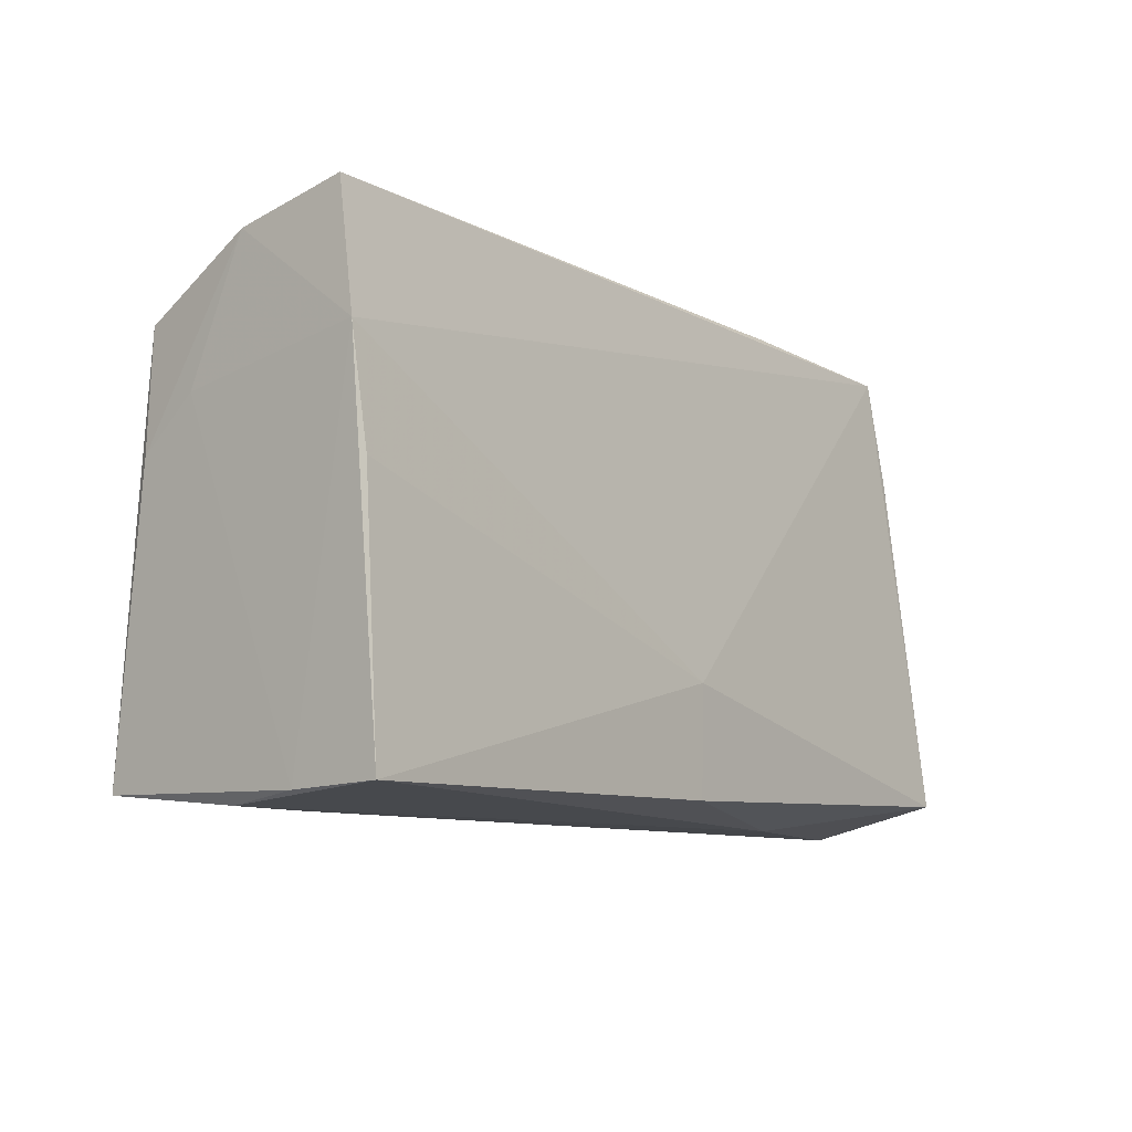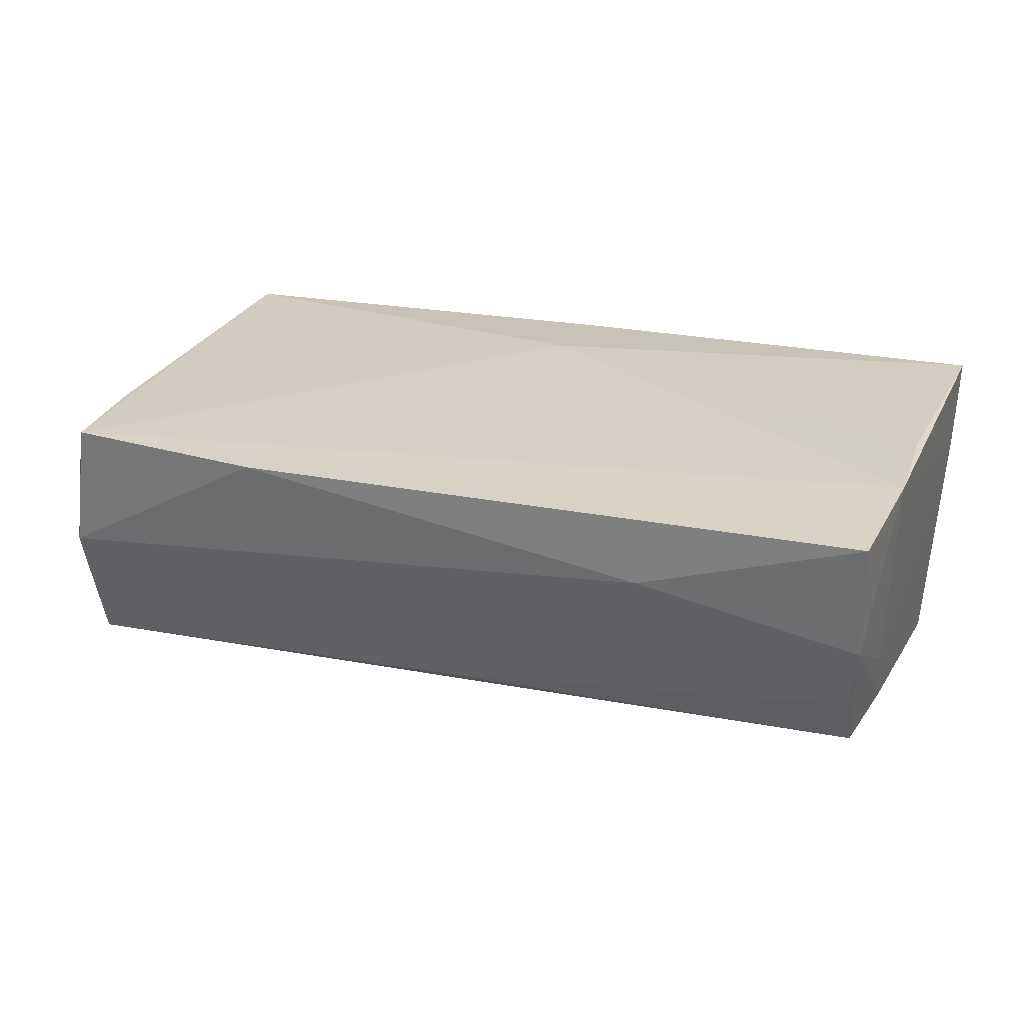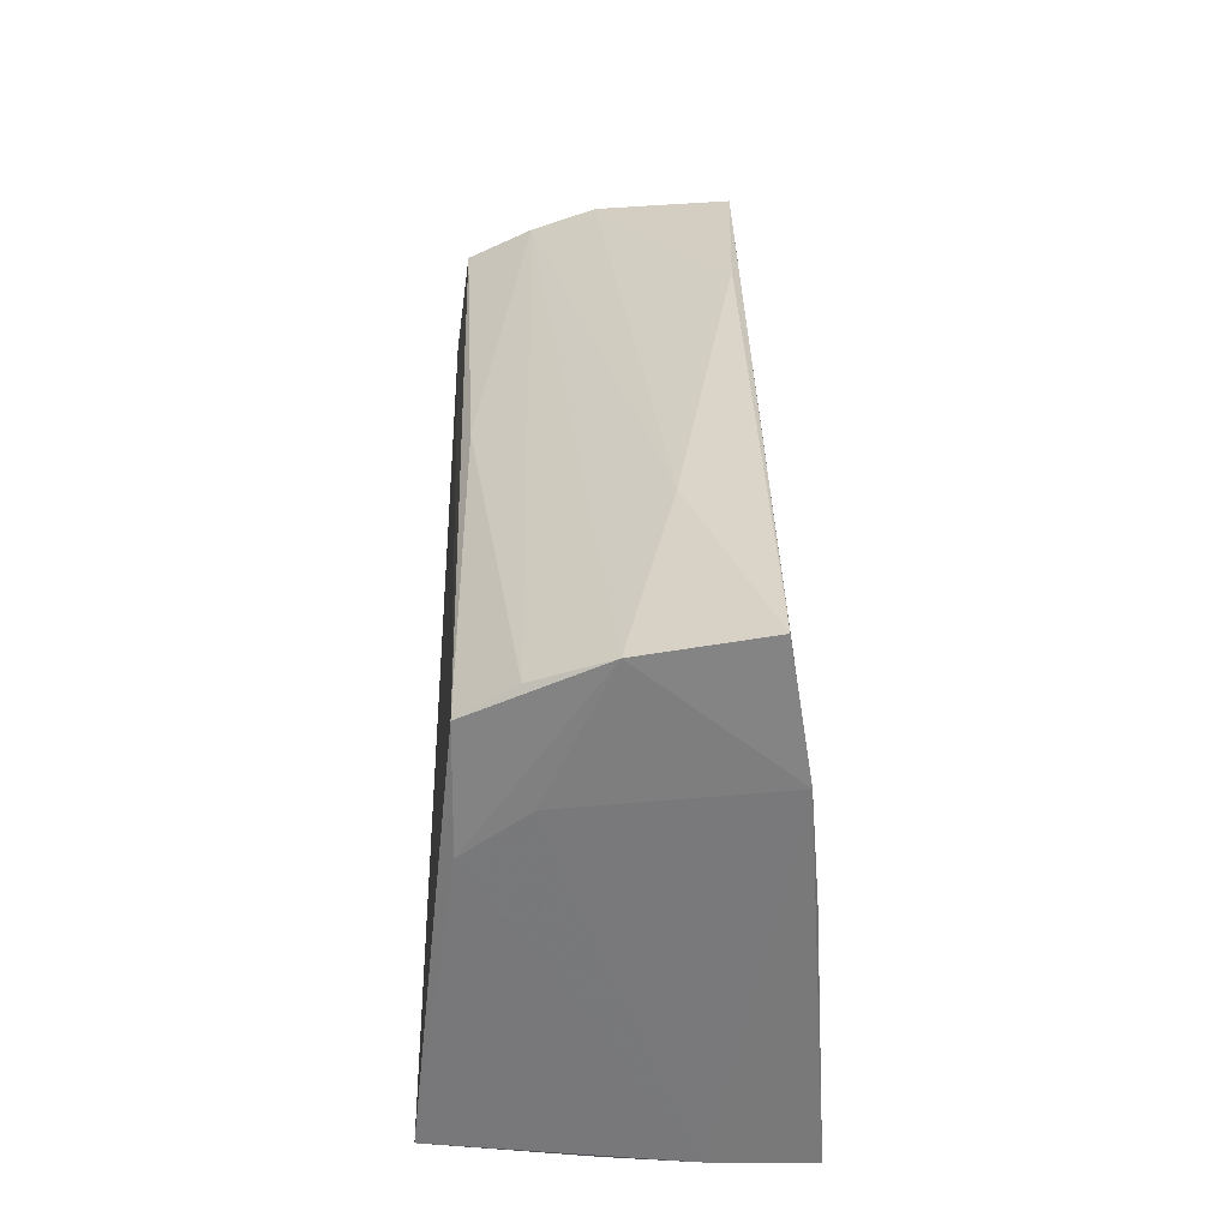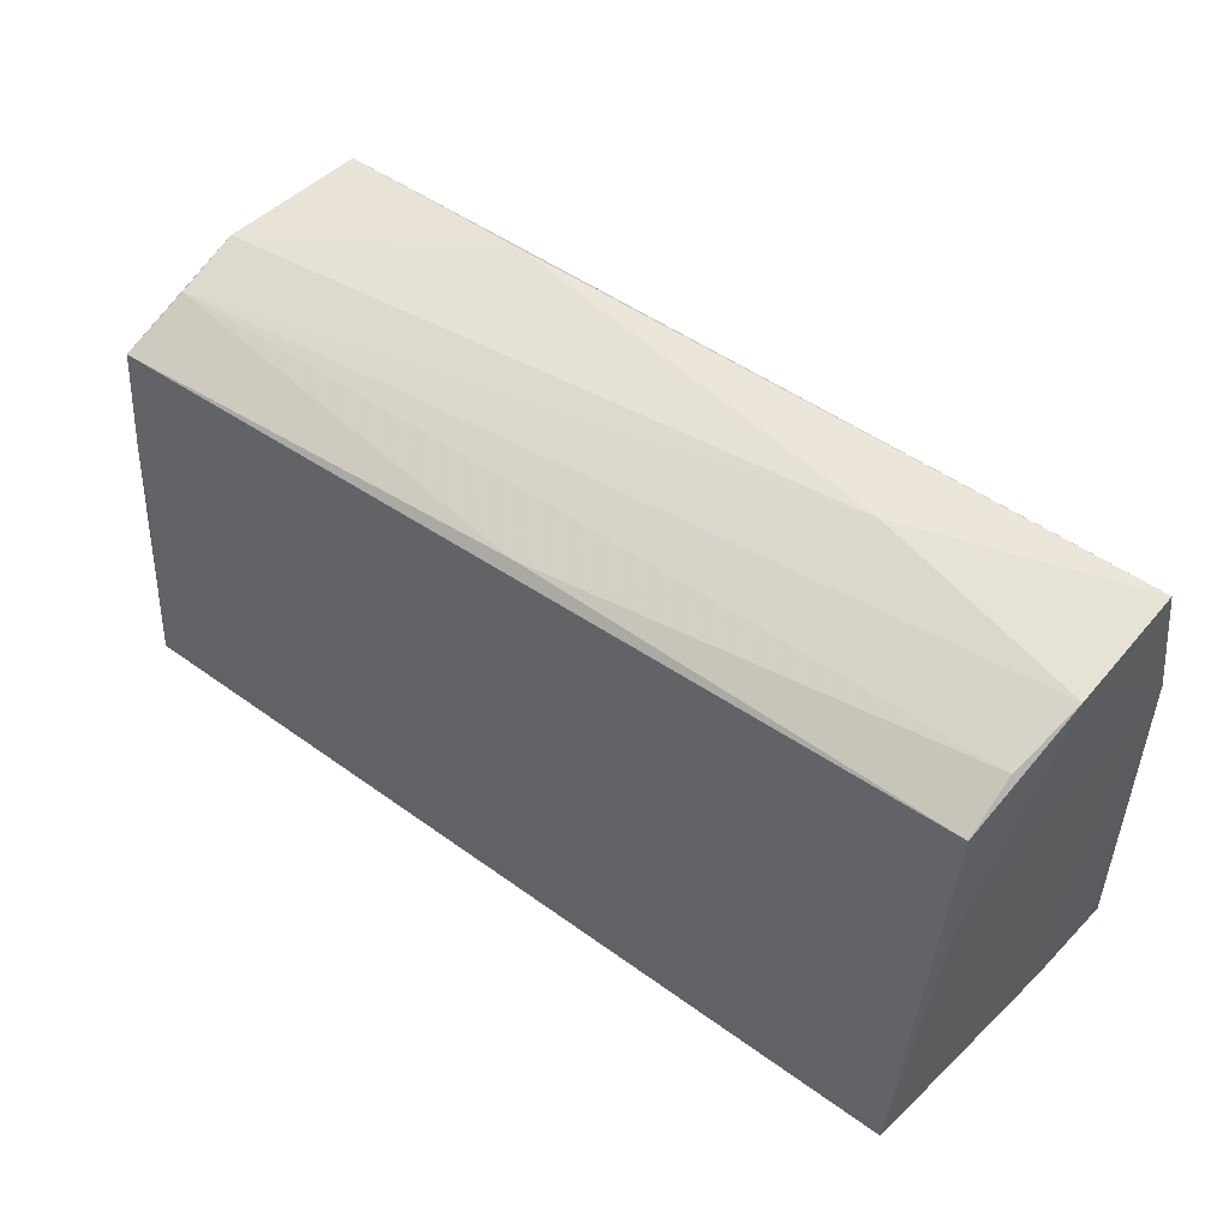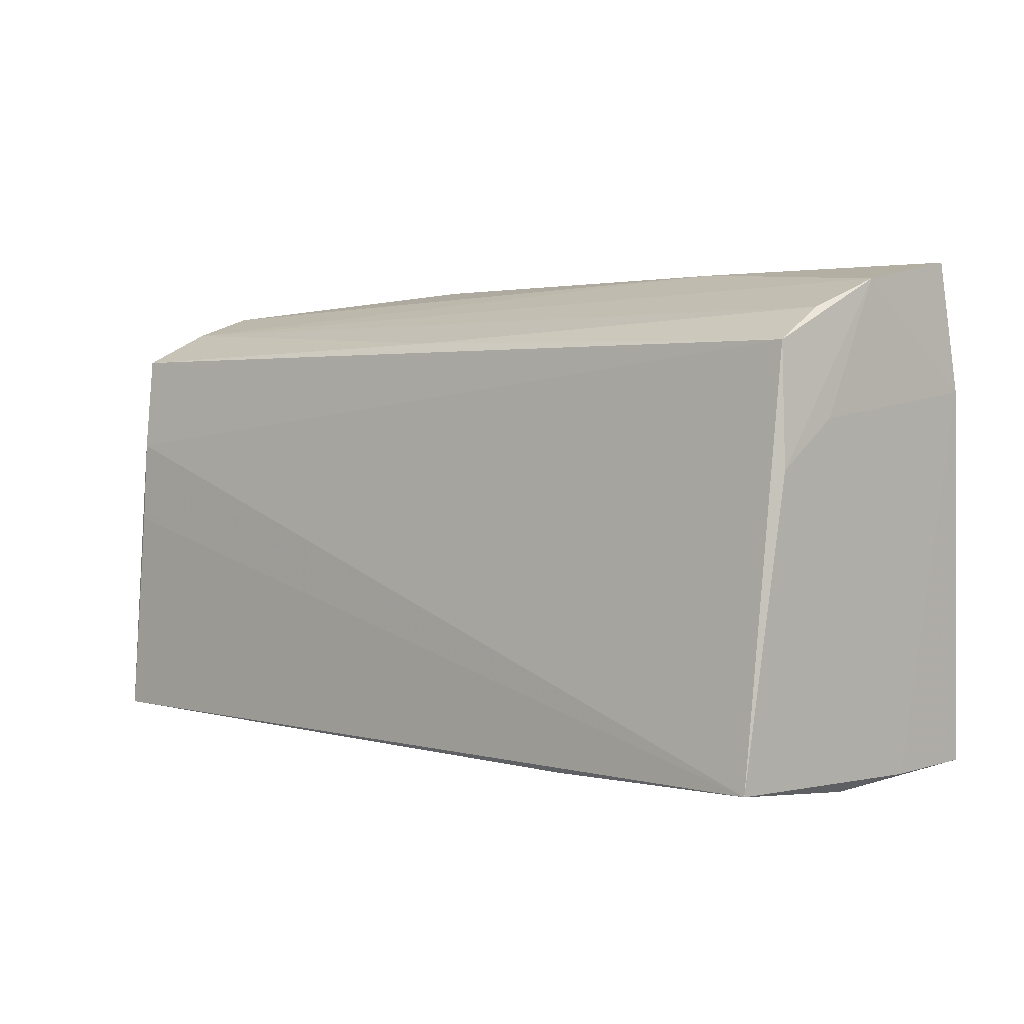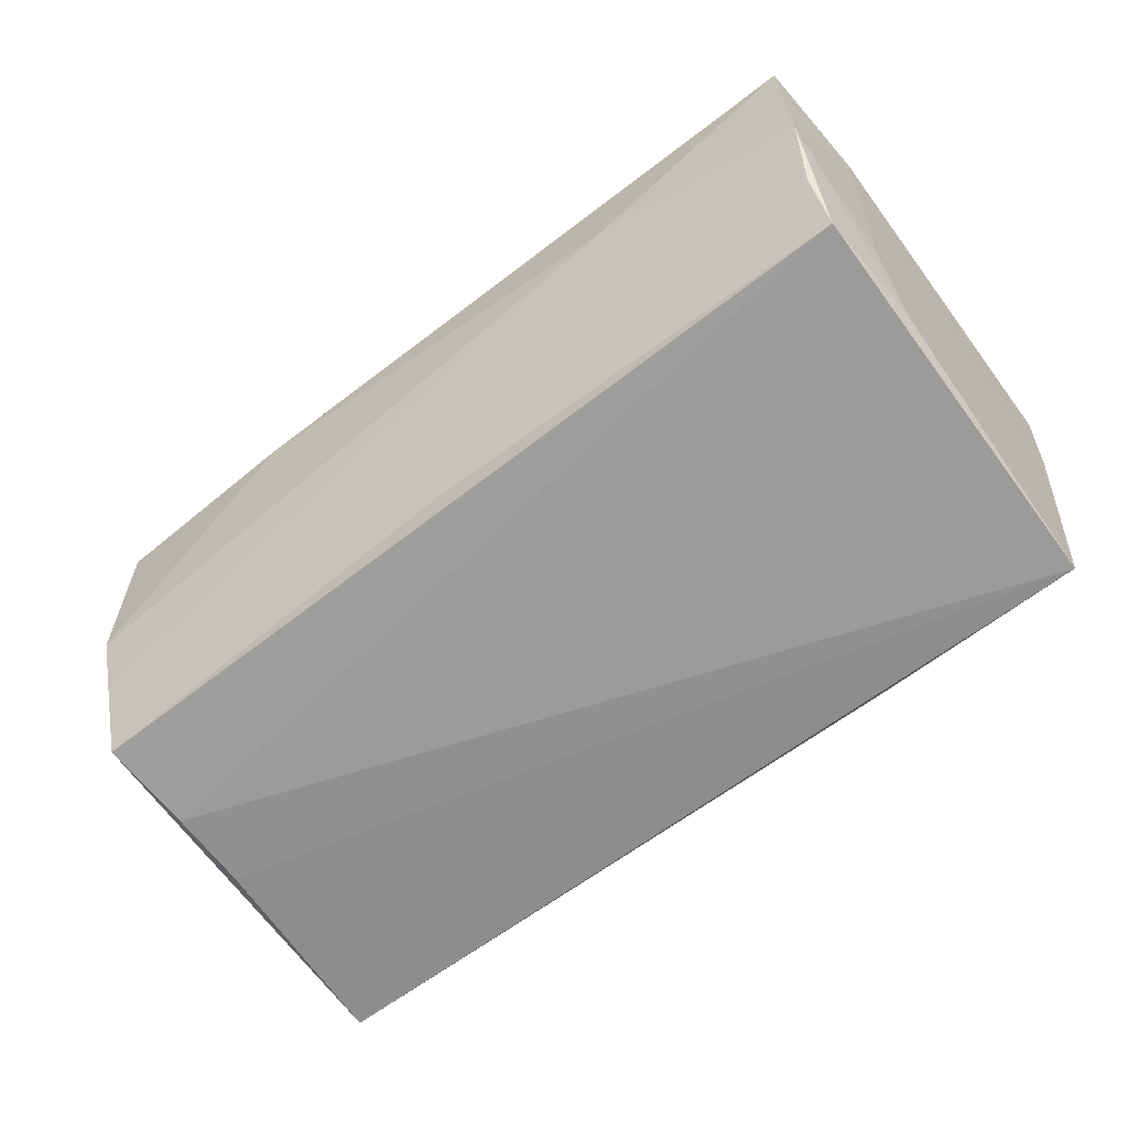
<metadata>
{"format":"obj","ext":"obj","renderer":"f3d","projection":"perspective","resolution":1024,"background":"white","views":[{"elev":-9.5,"azim":-53.2,"up":"+Y"},{"elev":20.8,"azim":-157.3,"up":"+Z"},{"elev":30.0,"azim":-90.6,"up":"+Y"},{"elev":49.4,"azim":-141.5,"up":"+Y"},{"elev":1.7,"azim":-137.6,"up":"+Y"},{"elev":-64.1,"azim":-141.9,"up":"+Z"}]}
</metadata>
<code>
v 0.04891 0.02949 0.006309
v 0.05282 -0.02415 -0.01932
v 0.0003102 0.02351 -0.01473
v -0.001226 -0.02488 0.01877
v 0.02214 0.03235 0.01278
v -0.05341 -0.02545 0.01855
v 0.05318 -0.02454 0.01087
v -0.05345 0.004237 0.01686
v 0.05372 1.529e-05 -0.0003756
v -0.05399 0.03177 0.01342
v 0.04834 0.01872 0.01485
v 0.02601 -0.02695 0.00952
v 0.04997 0.02924 -0.001859
v -0.05073 -0.02695 -0.001845
v 0.05326 -0.02695 0.001388
v -0.05157 0.02572 -0.008275
v -0.001284 -0.01218 0.01909
v 0.05068 0.001234 -0.01912
v 0.05272 0.002452 0.007959
v -0.05459 0.01714 0.01577
v 0.0512 0.02262 -0.01718
v -0.05272 0.01386 -0.007281
v -0.0533 0.02913 -0.0001319
v 0.0505 0.0112 -0.01878
v 0.05283 0.01095 -0.009224
v -0.05141 0.02201 -0.01426
v -0.05042 -0.02533 -0.01932
v -0.02444 -0.02573 -0.01855
v -0.02764 0.03136 0.005232
v -0.05194 0.008347 -0.01441
v 0.04668 0.03137 0.01381
v -0.05268 -0.02589 0.007491
v 0.04999 0.02664 -0.009502
v 0.05057 -0.02327 0.01867
f 15 2 9
f 14 15 12
f 12 6 14
f 2 15 28
f 15 14 28
f 20 6 8
f 12 15 34
f 9 2 25
f 2 21 25
f 24 21 2
f 4 6 12
f 12 34 4
f 7 34 15
f 7 15 9
f 7 19 34
f 9 19 7
f 20 31 10
f 10 23 20
f 31 34 11
f 11 19 31
f 34 19 11
f 18 24 2
f 17 4 34
f 17 8 6
f 6 4 17
f 20 8 17
f 17 34 31
f 17 31 20
f 13 25 21
f 21 33 13
f 9 25 13
f 13 19 9
f 26 30 23
f 21 24 26
f 20 23 22
f 23 30 22
f 31 19 1
f 1 13 31
f 19 13 1
f 29 33 23
f 29 13 33
f 23 10 29
f 23 33 16
f 16 26 23
f 27 26 24
f 24 18 27
f 2 28 27
f 27 18 2
f 30 26 27
f 27 28 14
f 3 33 21
f 3 16 33
f 21 26 3
f 26 16 3
f 32 22 30
f 30 27 32
f 32 6 20
f 20 22 32
f 32 14 6
f 32 27 14
f 13 29 5
f 31 13 5
f 5 29 10
f 5 10 31

</code>
